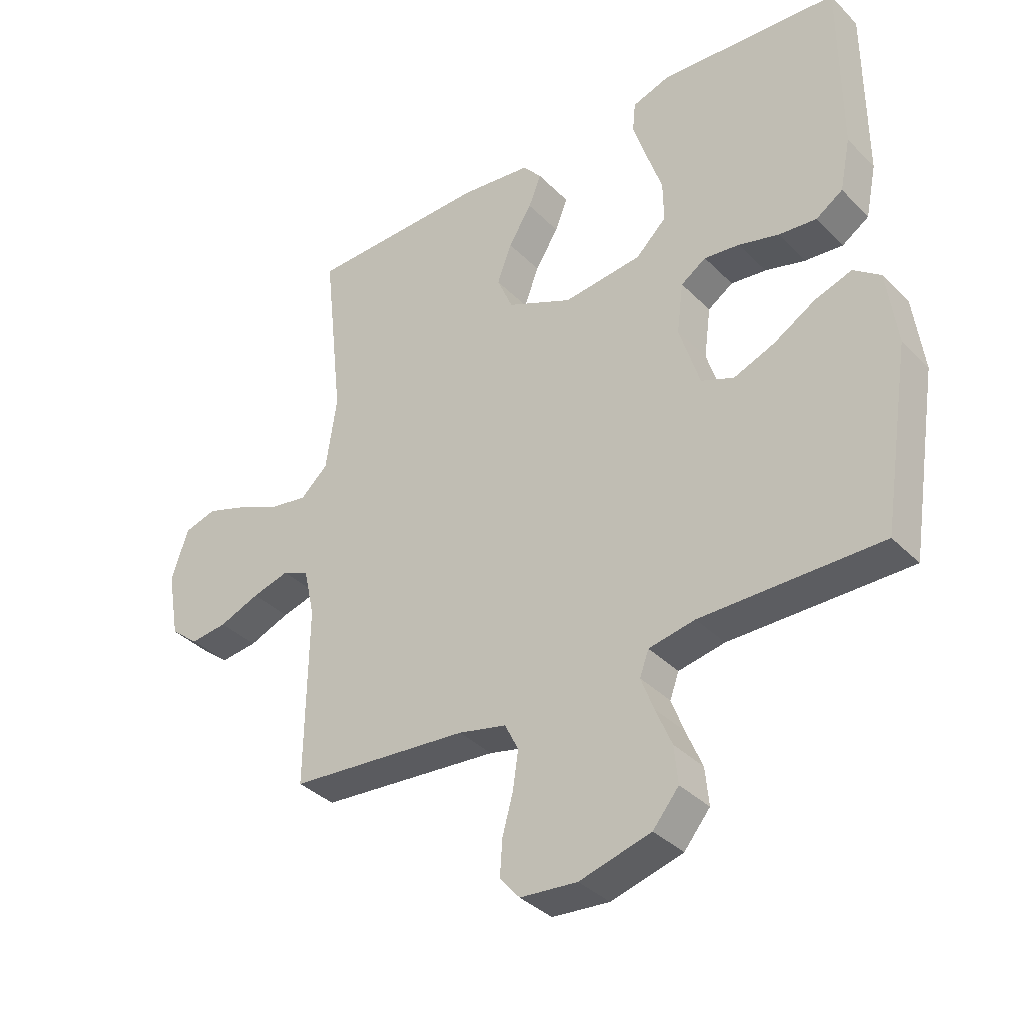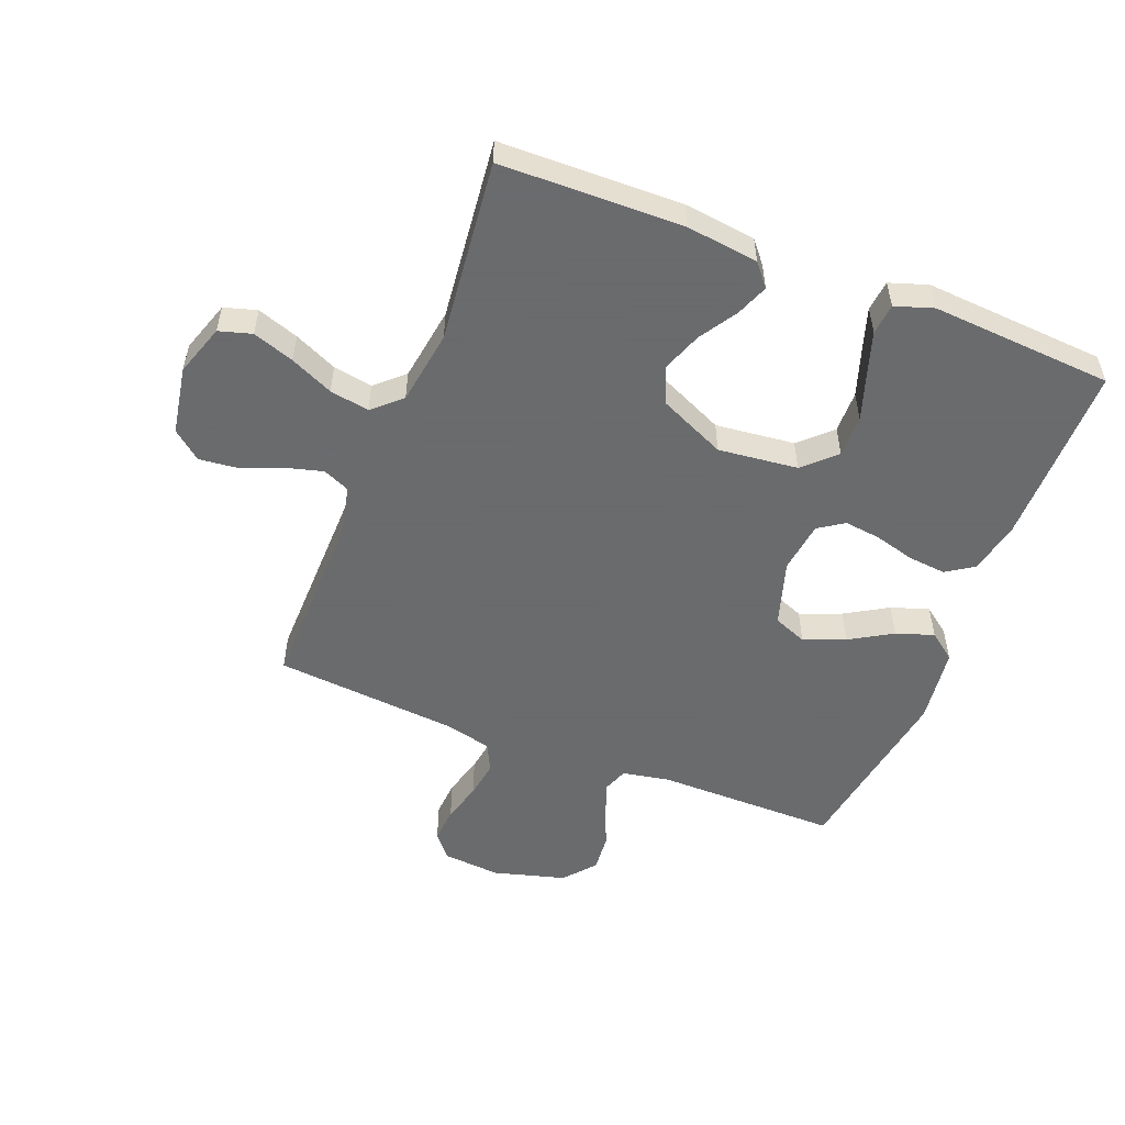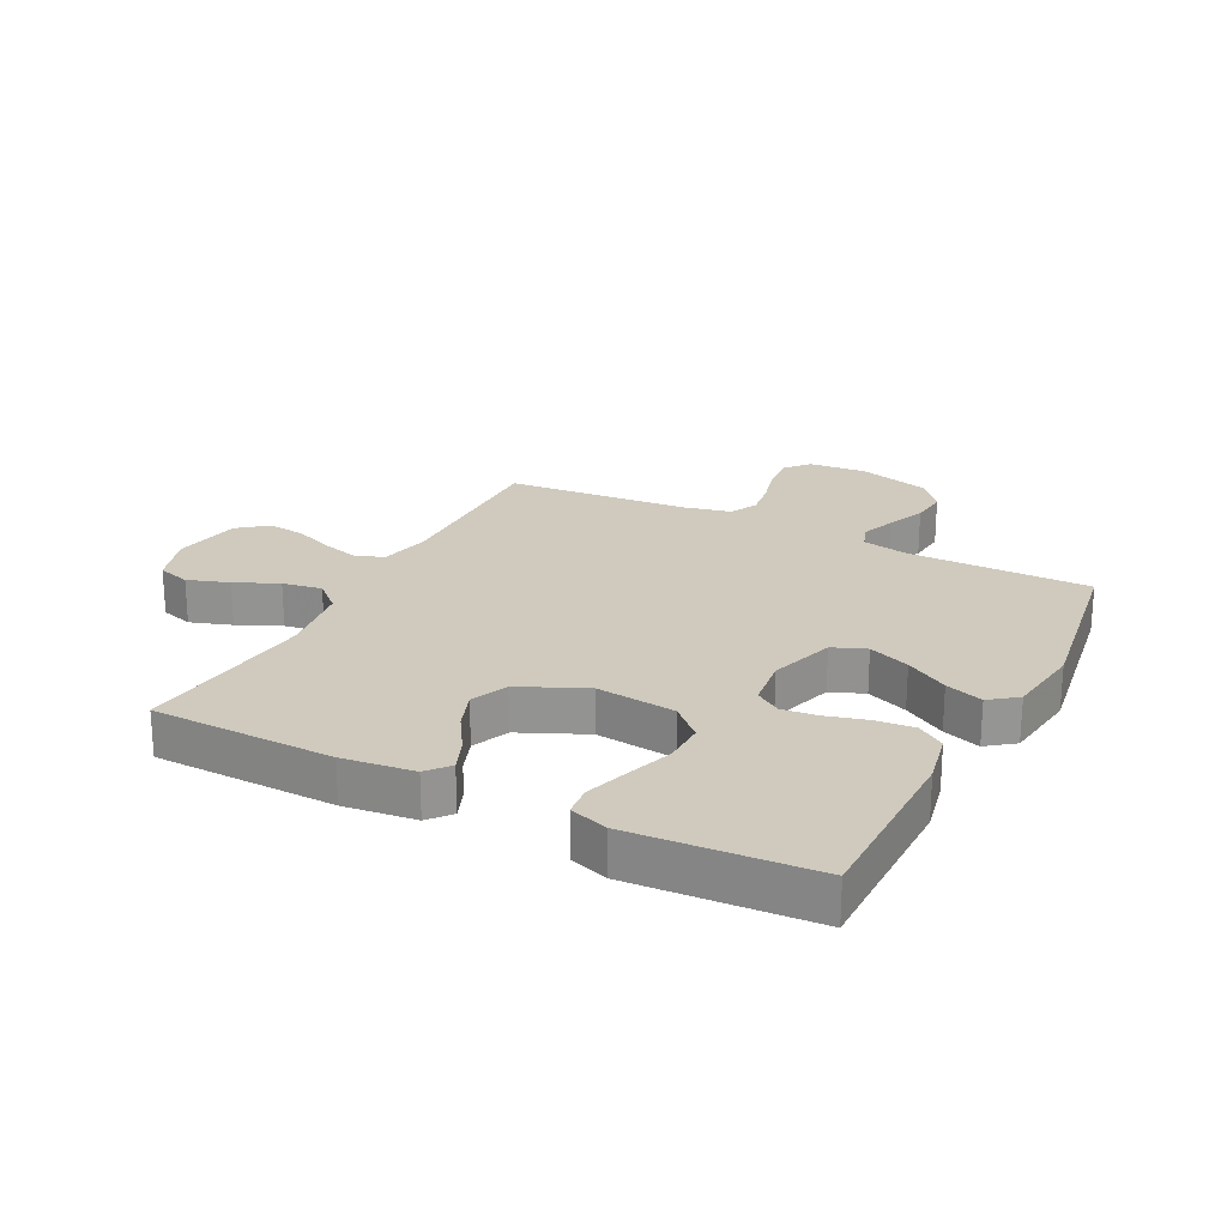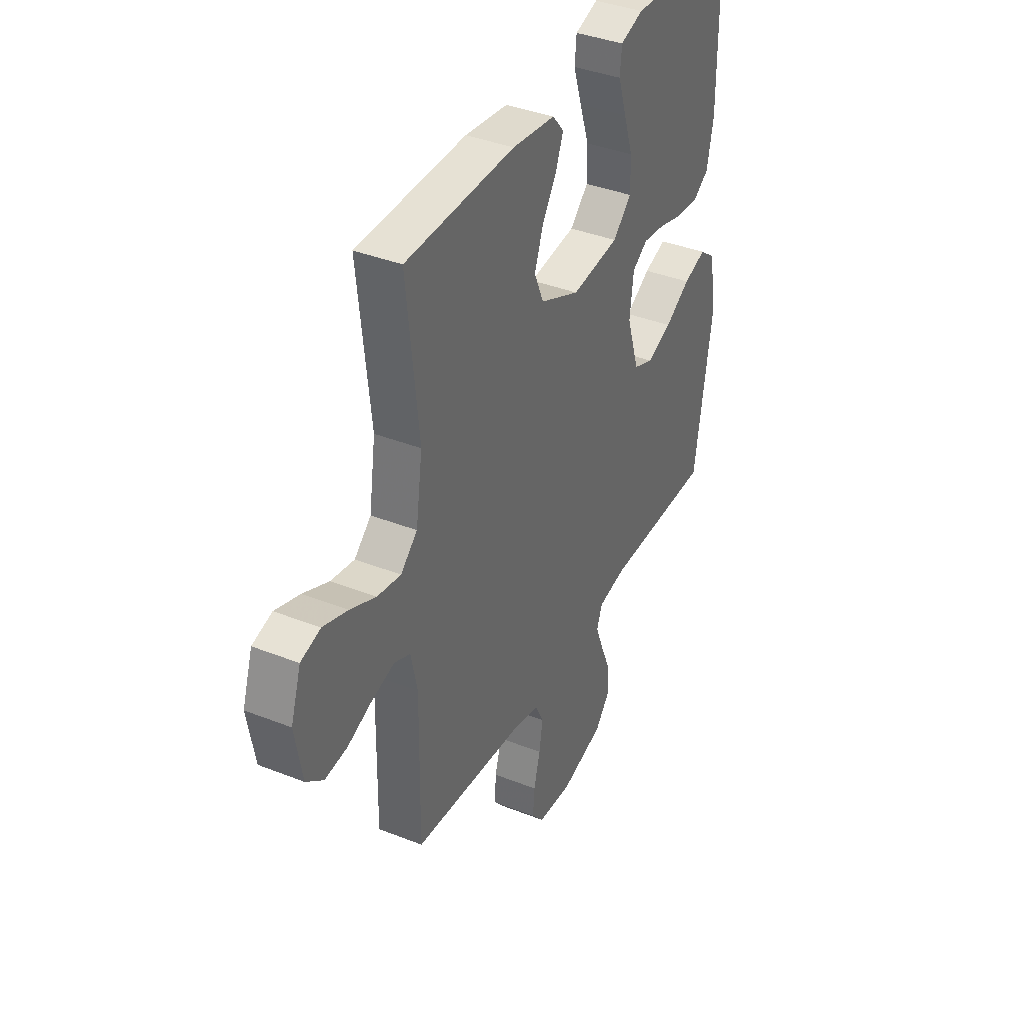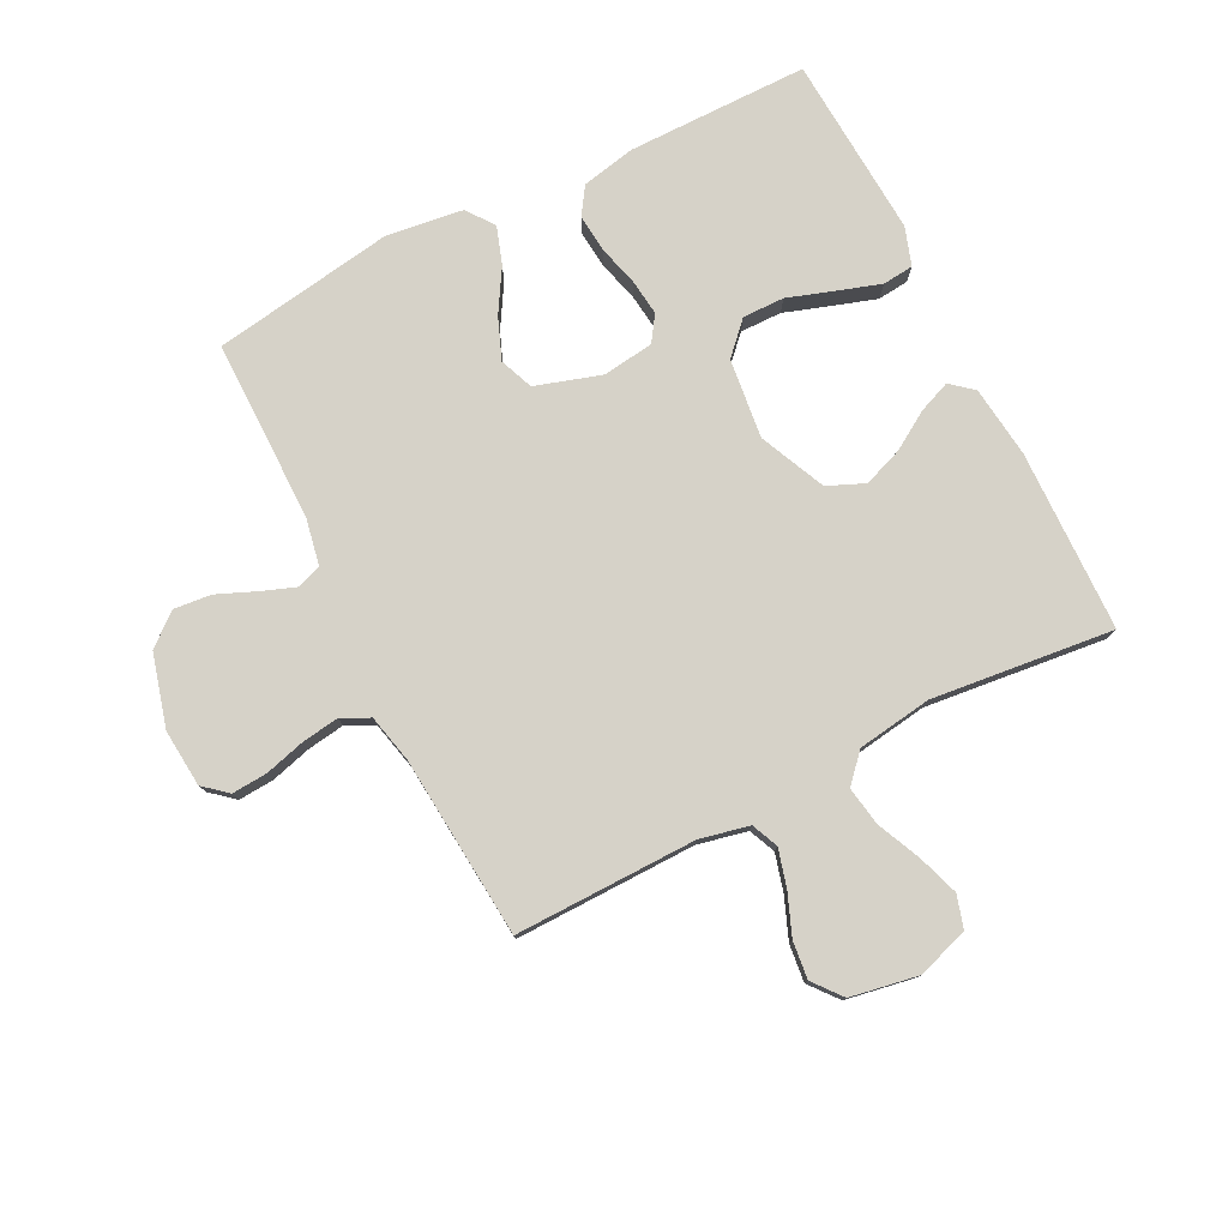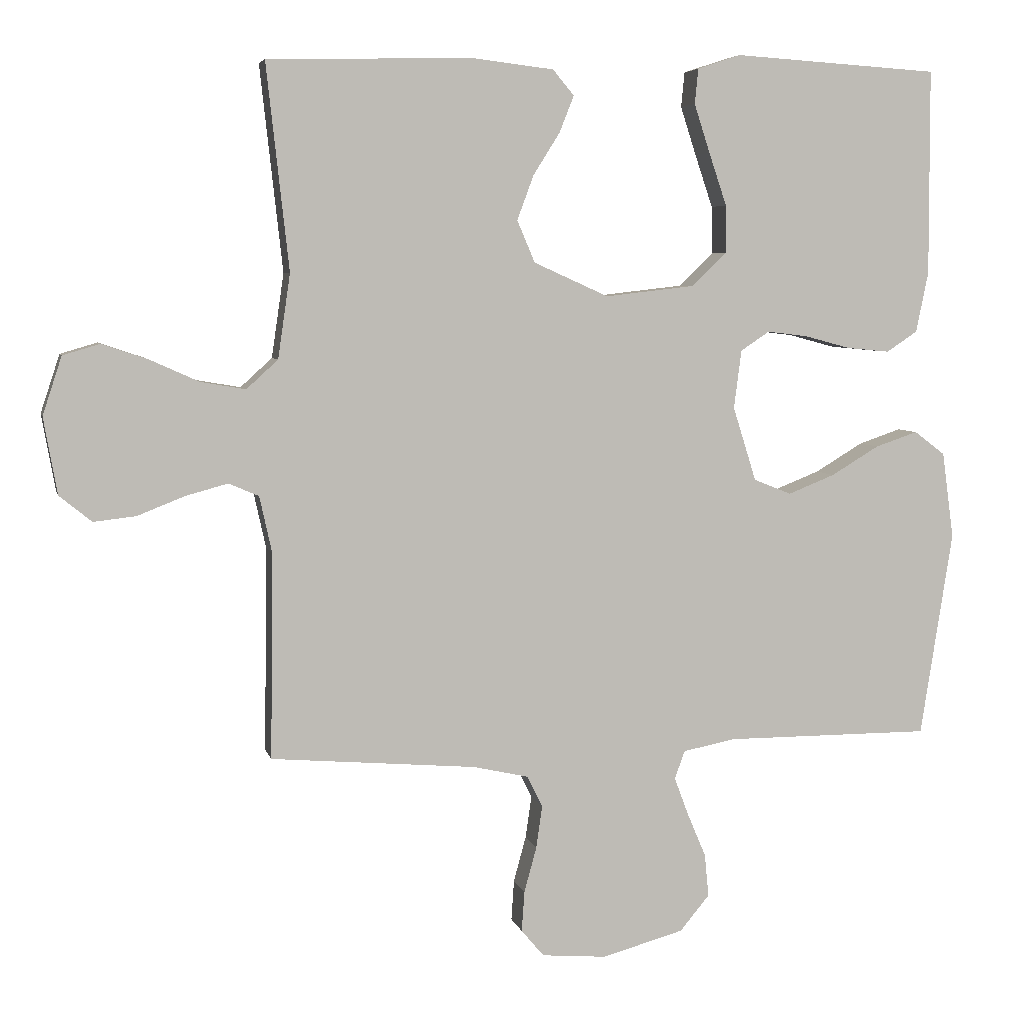
<metadata>
{"format":"obj","ext":"obj","renderer":"f3d","projection":"perspective","resolution":1024,"background":"white","views":[{"elev":-36.3,"azim":38.0,"up":"+Z"},{"elev":-53.2,"azim":-21.6,"up":"+Y"},{"elev":23.0,"azim":27.1,"up":"+Y"},{"elev":38.3,"azim":-63.4,"up":"+Z"},{"elev":78.2,"azim":-116.9,"up":"+Y"},{"elev":5.4,"azim":-12.8,"up":"+Z"}]}
</metadata>
<code>
v 0.5 0.07 0.5
v 0.501 0.07 0.2
v 0.483 0.07 0.112
v 0.438 0.07 0.082
v 0.375 0.07 0.088
v 0.308 0.07 0.106
v 0.249 0.07 0.113
v 0.207 0.07 0.085
v 0.196 0.07 0
v 0.23 0.07 -0.108
v 0.285 0.07 -0.13
v 0.353 0.07 -0.103
v 0.423 0.07 -0.061
v 0.485 0.07 -0.04
v 0.53 0.07 -0.074
v 0.547 0.07 -0.2
v 0.5 0.07 -0.5
v 0.2 0.07 -0.5
v 0.123 0.07 -0.515
v 0.108 0.07 -0.556
v 0.129 0.07 -0.612
v 0.156 0.07 -0.676
v 0.162 0.07 -0.738
v 0.119 0.07 -0.79
v 0 0.07 -0.823
v -0.095 0.07 -0.815
v -0.128 0.07 -0.776
v -0.124 0.07 -0.717
v -0.106 0.07 -0.651
v -0.097 0.07 -0.589
v -0.12 0.07 -0.543
v -0.2 0.07 -0.525
v -0.5 0.07 -0.5
v -0.496 0.07 -0.2
v -0.514 0.07 -0.118
v -0.558 0.07 -0.099
v -0.62 0.07 -0.116
v -0.688 0.07 -0.143
v -0.75 0.07 -0.15
v -0.797 0.07 -0.112
v -0.817 0.07 0
v -0.789 0.07 0.085
v -0.735 0.07 0.101
v -0.667 0.07 0.078
v -0.596 0.07 0.046
v -0.531 0.07 0.035
v -0.485 0.07 0.077
v -0.467 0.07 0.2
v -0.5 0.07 0.5
v -0.2 0.07 0.507
v -0.082 0.07 0.493
v -0.051 0.07 0.456
v -0.072 0.07 0.403
v -0.111 0.07 0.341
v -0.135 0.07 0.276
v -0.109 0.07 0.215
v 0 0.07 0.166
v 0.131 0.07 0.181
v 0.182 0.07 0.23
v 0.181 0.07 0.299
v 0.155 0.07 0.376
v 0.132 0.07 0.447
v 0.137 0.07 0.498
v 0.2 0.07 0.519
v 0.5 0 0.5
v 0.501 0 0.2
v 0.483 0 0.112
v 0.438 0 0.082
v 0.375 0 0.088
v 0.308 0 0.106
v 0.249 0 0.113
v 0.207 0 0.085
v 0.196 0 0
v 0.23 0 -0.108
v 0.285 0 -0.13
v 0.353 0 -0.103
v 0.423 0 -0.061
v 0.485 0 -0.04
v 0.53 0 -0.074
v 0.547 0 -0.2
v 0.5 0 -0.5
v 0.2 0 -0.5
v 0.123 0 -0.515
v 0.108 0 -0.556
v 0.129 0 -0.612
v 0.156 0 -0.676
v 0.162 0 -0.738
v 0.119 0 -0.79
v 0 0 -0.823
v -0.095 0 -0.815
v -0.128 0 -0.776
v -0.124 0 -0.717
v -0.106 0 -0.651
v -0.097 0 -0.589
v -0.12 0 -0.543
v -0.2 0 -0.525
v -0.5 0 -0.5
v -0.496 0 -0.2
v -0.514 0 -0.118
v -0.558 0 -0.099
v -0.62 0 -0.116
v -0.688 0 -0.143
v -0.75 0 -0.15
v -0.797 0 -0.112
v -0.817 0 0
v -0.789 0 0.085
v -0.735 0 0.101
v -0.667 0 0.078
v -0.596 0 0.046
v -0.531 0 0.035
v -0.485 0 0.077
v -0.467 0 0.2
v -0.5 0 0.5
v -0.2 0 0.507
v -0.082 0 0.493
v -0.051 0 0.456
v -0.072 0 0.403
v -0.111 0 0.341
v -0.135 0 0.276
v -0.109 0 0.215
v 0 0 0.166
v 0.131 0 0.181
v 0.182 0 0.23
v 0.181 0 0.299
v 0.155 0 0.376
v 0.132 0 0.447
v 0.137 0 0.498
v 0.2 0 0.519
f 60 61 62 63
f 60 63 64 1
f 51 52 53 54
f 51 54 55
f 48 49 50 51
f 47 48 51 55
f 46 47 55 56
f 42 43 44 45
f 40 41 42 45
f 40 45 46
f 37 38 39 40
f 36 37 40 46
f 35 36 46 56
f 32 33 34
f 31 32 34 35
f 26 27 28 29
f 26 29 30
f 25 26 30
f 24 25 30
f 21 22 23 24
f 20 21 24 30
f 19 20 30 31
f 15 16 17 18
f 12 13 14 15
f 11 12 15 18
f 10 11 18 19
f 3 4 5 6
f 3 6 7
f 2 3 7
f 59 60 1 2
f 58 59 2 7
f 57 58 7 8
f 31 35 56 57
f 31 57 8 9
f 9 10 19 31
f 127 126 125 124
f 65 128 127 124
f 118 117 116 115
f 119 118 115
f 115 114 113 112
f 119 115 112 111
f 120 119 111 110
f 109 108 107 106
f 109 106 105 104
f 110 109 104
f 104 103 102 101
f 110 104 101 100
f 120 110 100 99
f 98 97 96
f 99 98 96 95
f 93 92 91 90
f 94 93 90
f 94 90 89
f 94 89 88
f 88 87 86 85
f 94 88 85 84
f 95 94 84 83
f 82 81 80 79
f 79 78 77 76
f 82 79 76 75
f 83 82 75 74
f 70 69 68 67
f 71 70 67
f 71 67 66
f 66 65 124 123
f 71 66 123 122
f 72 71 122 121
f 121 120 99 95
f 73 72 121 95
f 95 83 74 73
f 1 65 66 2
f 2 66 67 3
f 3 67 68 4
f 4 68 69 5
f 5 69 70 6
f 6 70 71 7
f 7 71 72 8
f 8 72 73 9
f 9 73 74 10
f 10 74 75 11
f 11 75 76 12
f 12 76 77 13
f 13 77 78 14
f 14 78 79 15
f 15 79 80 16
f 16 80 81 17
f 17 81 82 18
f 18 82 83 19
f 19 83 84 20
f 20 84 85 21
f 21 85 86 22
f 22 86 87 23
f 23 87 88 24
f 24 88 89 25
f 25 89 90 26
f 26 90 91 27
f 27 91 92 28
f 28 92 93 29
f 29 93 94 30
f 30 94 95 31
f 31 95 96 32
f 32 96 97 33
f 33 97 98 34
f 34 98 99 35
f 35 99 100 36
f 36 100 101 37
f 37 101 102 38
f 38 102 103 39
f 39 103 104 40
f 40 104 105 41
f 41 105 106 42
f 42 106 107 43
f 43 107 108 44
f 44 108 109 45
f 45 109 110 46
f 46 110 111 47
f 47 111 112 48
f 48 112 113 49
f 49 113 114 50
f 50 114 115 51
f 51 115 116 52
f 52 116 117 53
f 53 117 118 54
f 54 118 119 55
f 55 119 120 56
f 56 120 121 57
f 57 121 122 58
f 58 122 123 59
f 59 123 124 60
f 60 124 125 61
f 61 125 126 62
f 62 126 127 63
f 63 127 128 64
f 64 128 65 1

</code>
